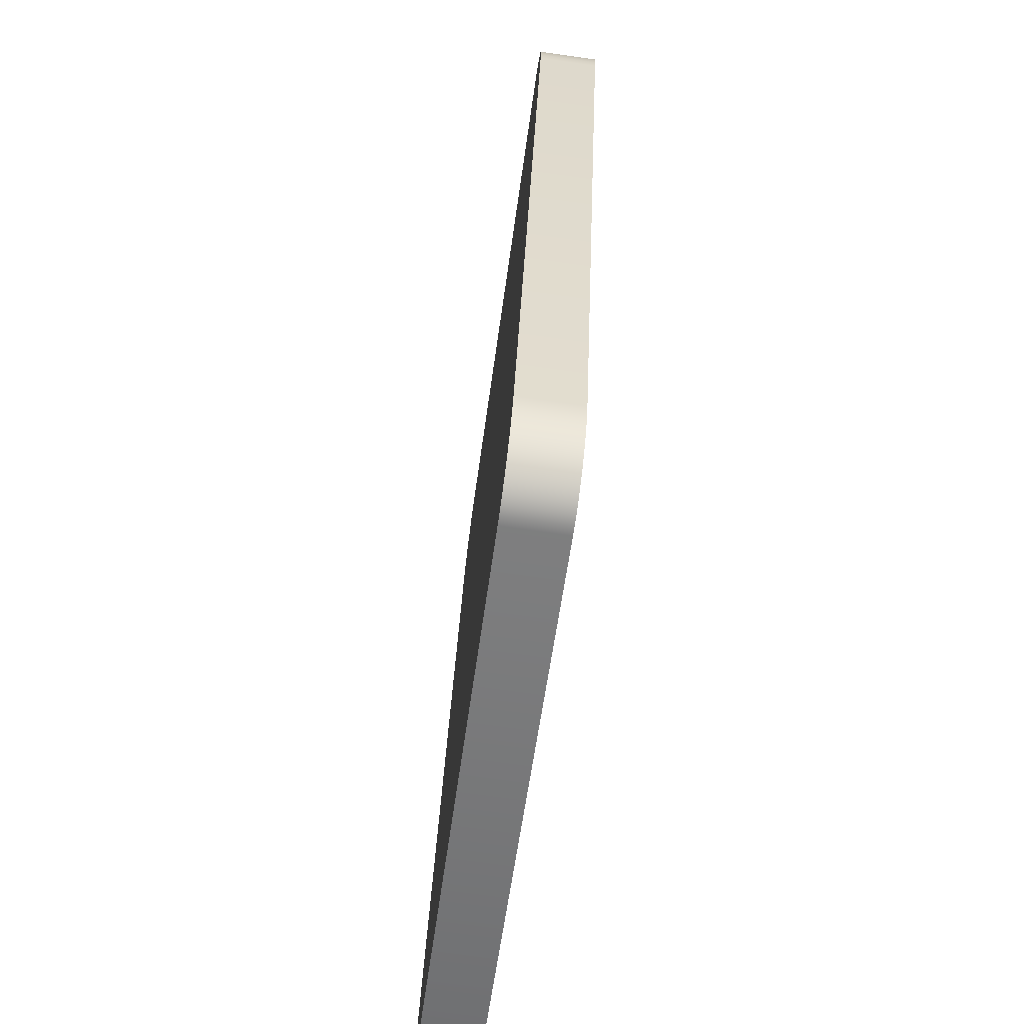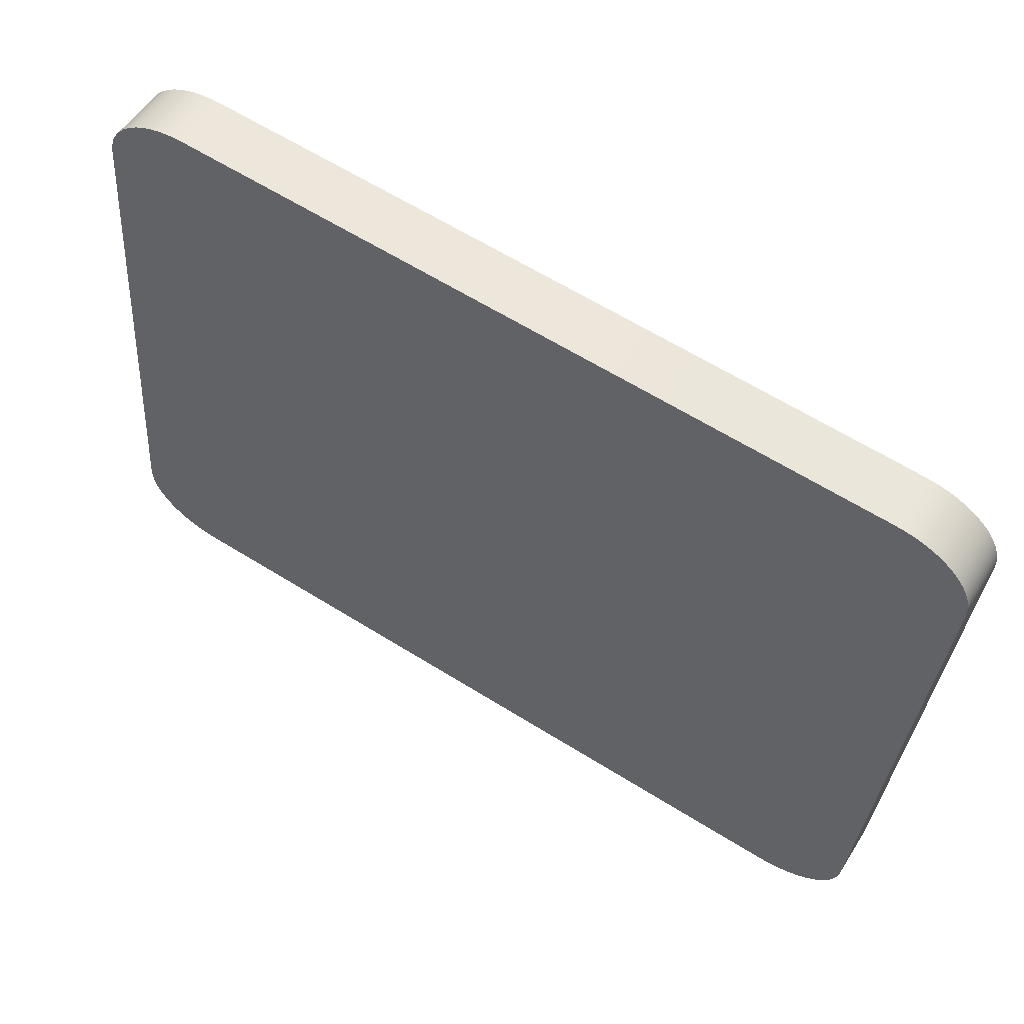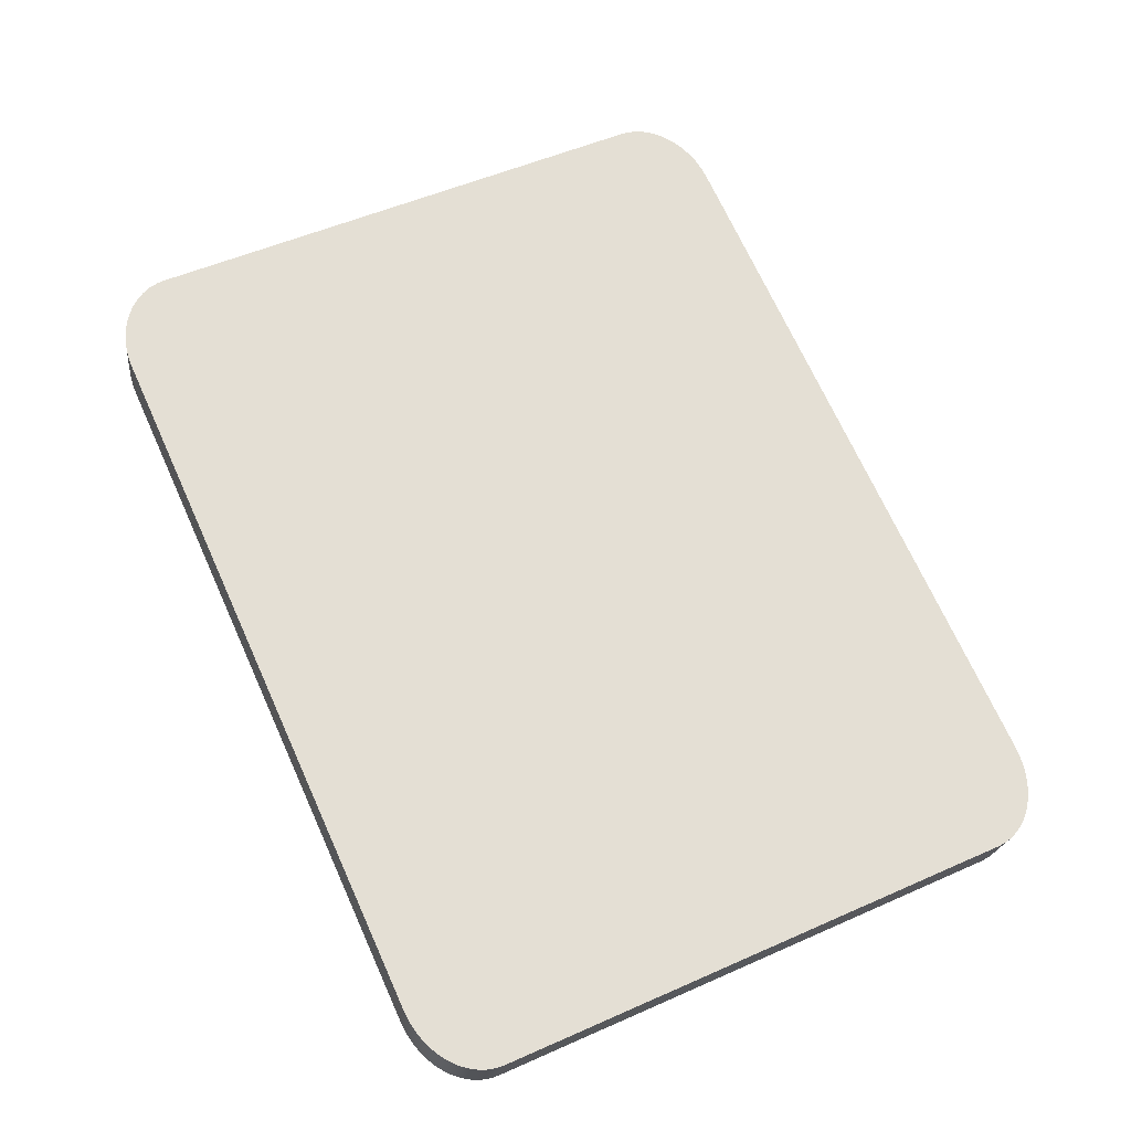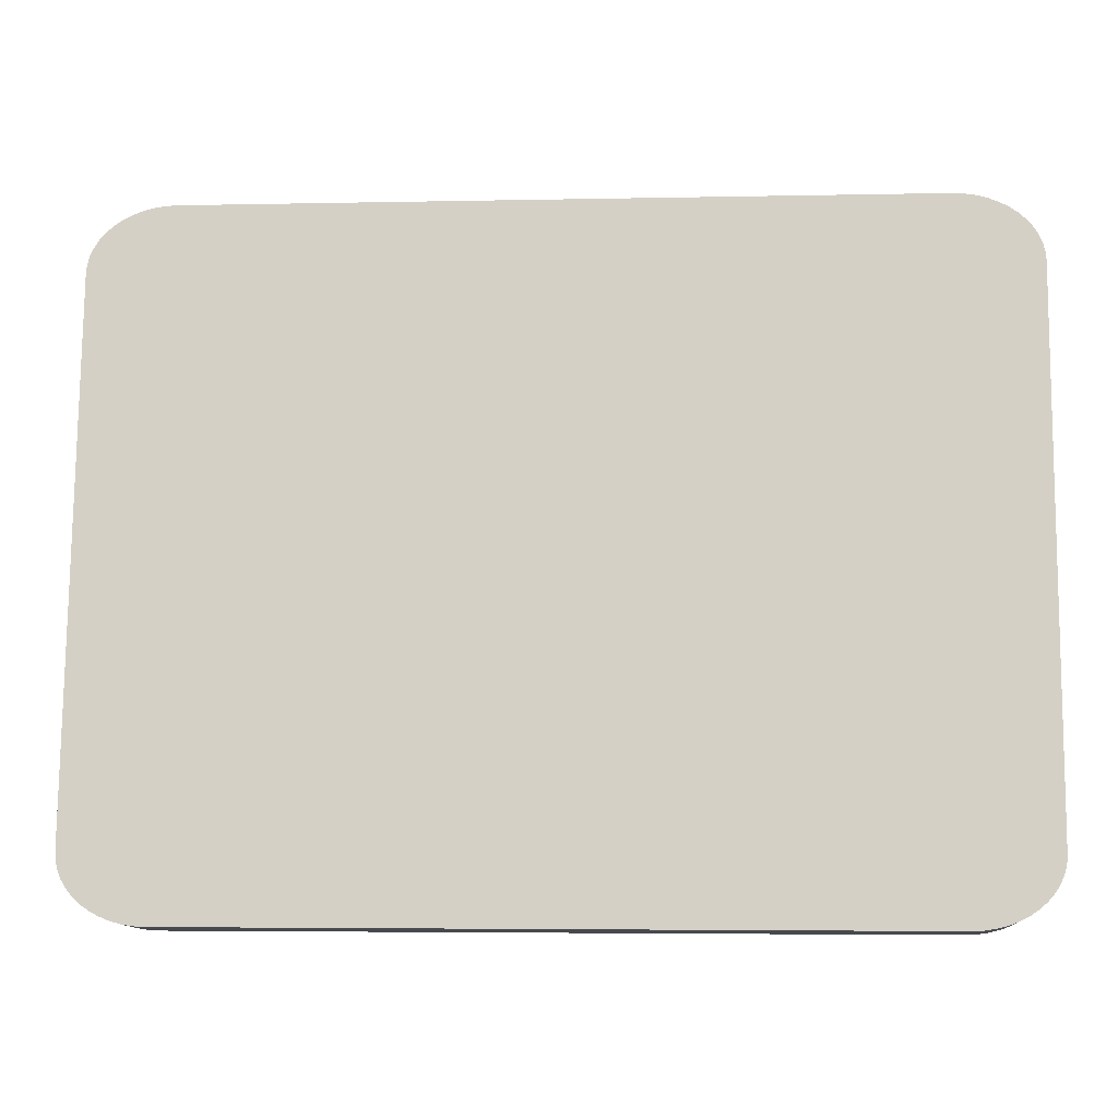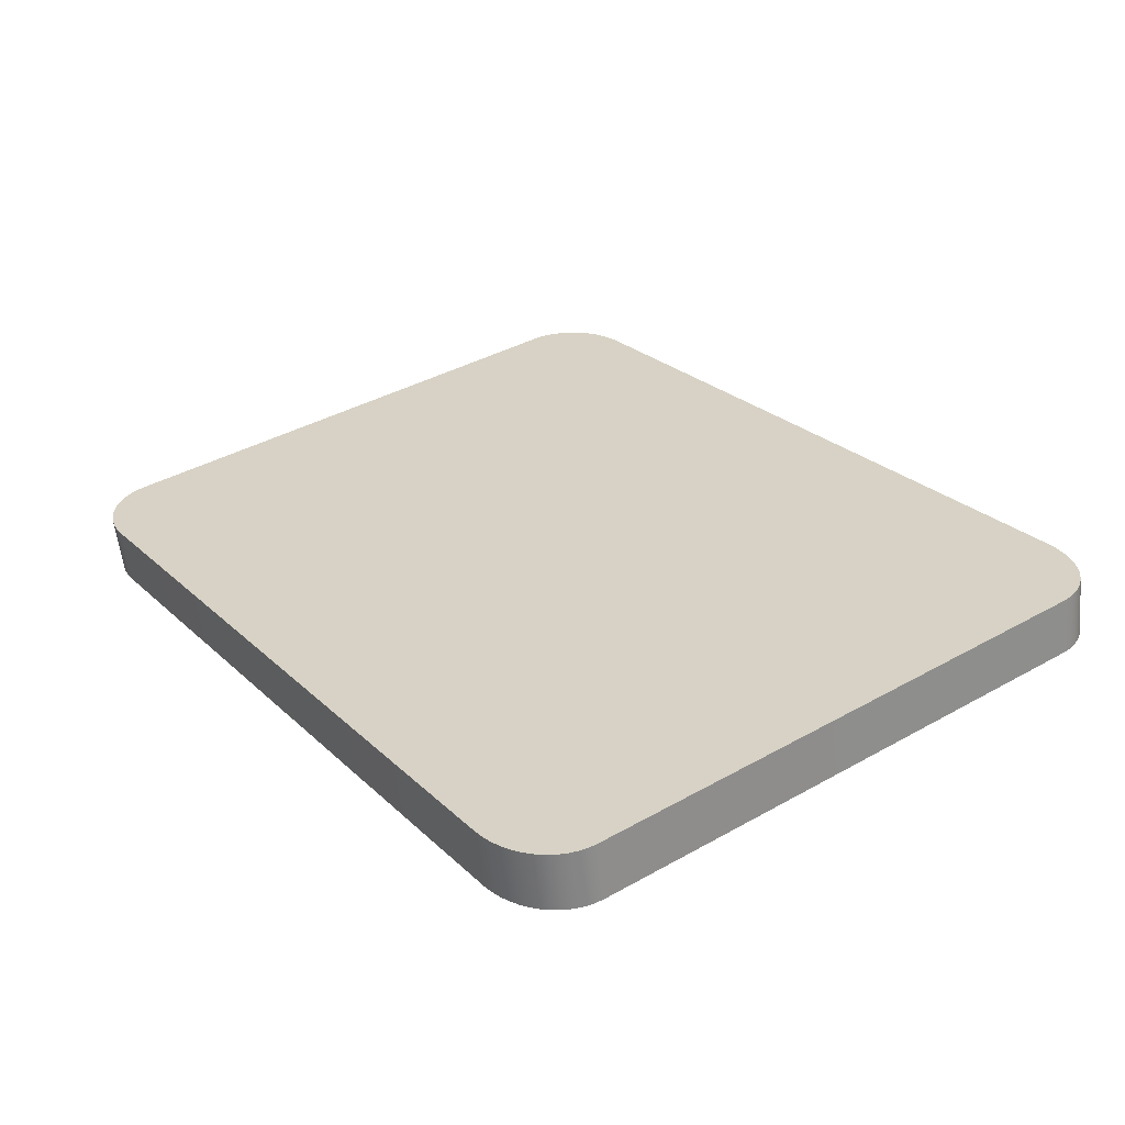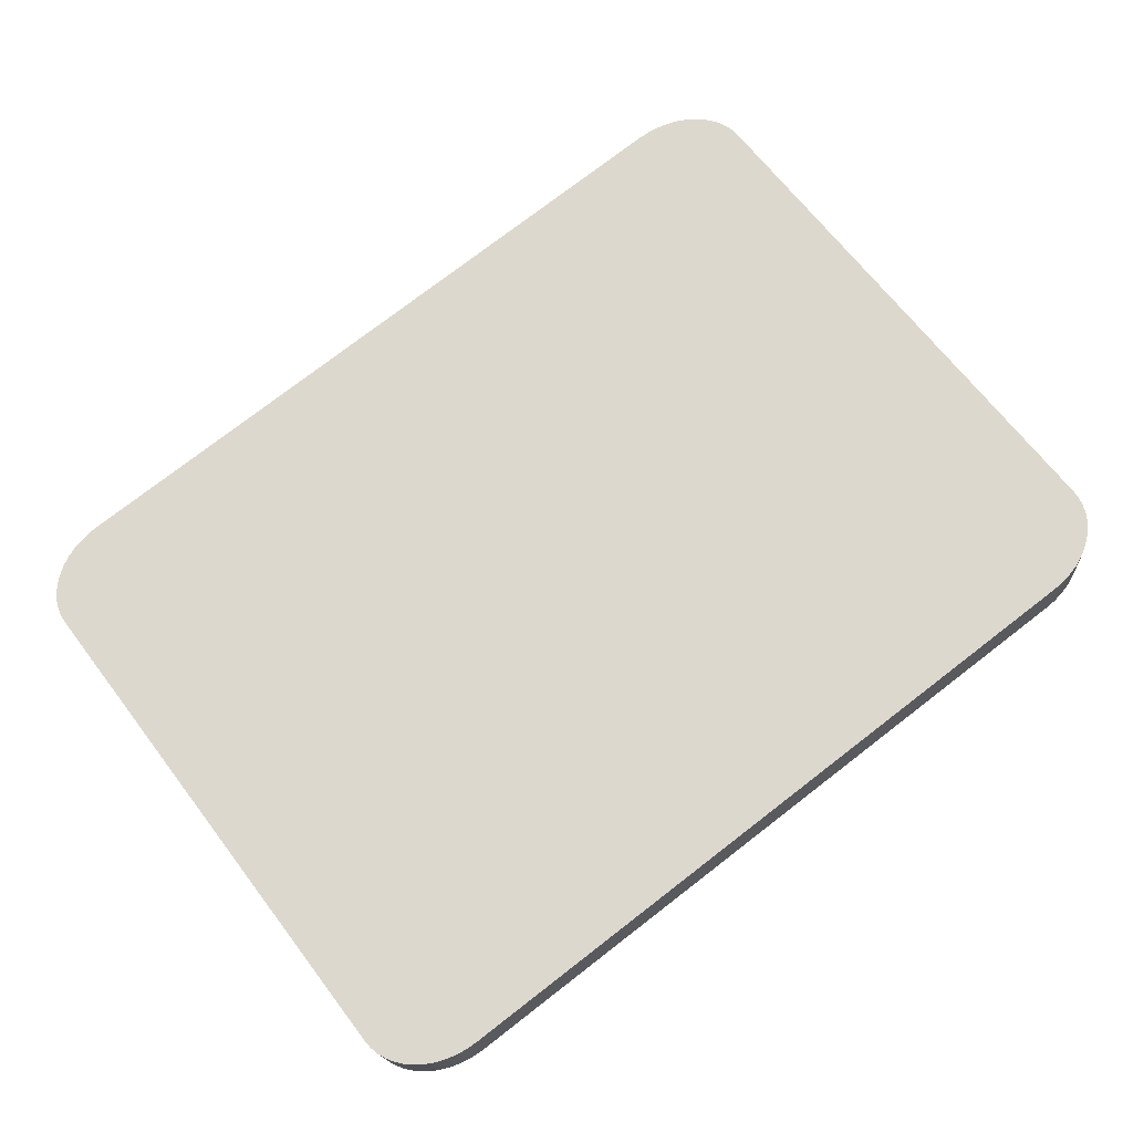
<metadata>
{"format":"obj","ext":"obj","renderer":"f3d","projection":"perspective","resolution":1024,"background":"white","views":[{"elev":32.5,"azim":-87.7,"up":"+Z"},{"elev":63.7,"azim":-147.9,"up":"+Z"},{"elev":70.3,"azim":-114.4,"up":"+Y"},{"elev":-4.5,"azim":-176.0,"up":"+Z"},{"elev":25.5,"azim":55.5,"up":"+Y"},{"elev":76.5,"azim":142.4,"up":"+Y"}]}
</metadata>
<code>
o mesh55/mesh55-geometry#mesh55-geometry
v 0.009805 0.004491 0.06247
v 0.008442 0.01171 0.06364
v 0.008442 0.004463 0.06268
v 0.009805 0.01174 0.06343
v 0.007056 0.0117 0.06372
v 0.01112 0.004538 0.06212
v -0.08564 0.01171 0.06364
v 0.007056 0.004453 0.06275
v -0.08425 0.0117 0.06372
v 0.01112 0.01178 0.06308
v -0.087 0.01174 0.06343
v 0.01237 0.004602 0.06164
v -0.08564 0.004463 0.06268
v -0.08425 0.004453 0.06275
v 0.01237 0.01185 0.0626
v -0.08832 0.01178 0.06308
v -0.087 0.004491 0.06247
v 0.01352 0.004683 0.06103
v 0.01352 0.01193 0.062
v -0.08957 0.01185 0.0626
v -0.08832 0.004538 0.06212
v 0.01457 0.004778 0.06031
v 0.01457 0.01202 0.06128
v -0.09072 0.01193 0.062
v -0.08957 0.004602 0.06164
v 0.01548 0.004888 0.05949
v 0.01548 0.01213 0.06046
v -0.09176 0.01202 0.06128
v -0.09072 0.004683 0.06103
v 0.01625 0.005008 0.05859
v 0.01625 0.01225 0.05955
v -0.09268 0.01213 0.06046
v -0.09176 0.004778 0.06031
v 0.01687 0.005138 0.05761
v 0.01687 0.01238 0.05857
v -0.09345 0.01225 0.05955
v -0.09268 0.004888 0.05949
v 0.01732 0.005276 0.05658
v -0.09345 0.005008 0.05859
v 0.01732 0.01252 0.05754
v -0.09407 0.01238 0.05857
v -0.09407 0.005138 0.05761
v 0.01759 0.005418 0.05551
v 0.01759 0.01266 0.05647
v -0.09451 0.01252 0.05754
v -0.09451 0.005276 0.05658
v 0.01768 0.005563 0.05442
v 0.01768 0.01281 0.05538
v -0.09478 0.01266 0.05647
v -0.09478 0.005418 0.05551
v 0.01768 0.01456 -0.01314
v 0.01768 0.02181 -0.01218
v -0.09488 0.01281 0.05538
v -0.09488 0.005563 0.05442
v 0.01759 0.0147 -0.01423
v 0.01759 0.02195 -0.01327
v -0.09488 0.02181 -0.01218
v -0.09488 0.01456 -0.01314
v 0.01732 0.01485 -0.0153
v 0.01732 0.02209 -0.01433
v -0.09478 0.02195 -0.01327
v -0.09478 0.0147 -0.01423
v 0.01687 0.01499 -0.01633
v 0.01687 0.02223 -0.01537
v -0.09451 0.02209 -0.01433
v -0.09451 0.01485 -0.0153
v 0.01625 0.01511 -0.01731
v 0.01625 0.02236 -0.01634
v -0.09407 0.02223 -0.01537
v -0.09407 0.01499 -0.01633
v 0.01548 0.01524 -0.01821
v -0.09345 0.02236 -0.01634
v 0.01548 0.02248 -0.01725
v -0.09345 0.01511 -0.01731
v 0.01457 0.01534 -0.01903
v -0.09268 0.02248 -0.01725
v -0.09268 0.01524 -0.01821
v 0.01457 0.02259 -0.01807
v 0.01352 0.01544 -0.01975
v -0.09176 0.02259 -0.01807
v 0.01352 0.02269 -0.01879
v -0.09176 0.01534 -0.01903
v 0.01237 0.01552 -0.02036
v -0.09072 0.02269 -0.01879
v 0.01237 0.02277 -0.01939
v -0.09072 0.01544 -0.01975
v 0.01112 0.01559 -0.02084
v -0.08957 0.02277 -0.01939
v 0.01112 0.02283 -0.01988
v -0.08957 0.01552 -0.02036
v 0.009805 0.01563 -0.02119
v -0.08832 0.02283 -0.01988
v 0.009805 0.02288 -0.02022
v -0.087 0.02288 -0.02022
v -0.08832 0.01559 -0.02084
v 0.008442 0.01566 -0.0214
v 0.008442 0.02291 -0.02044
v -0.087 0.01563 -0.02119
v 0.007056 0.01567 -0.02147
v -0.08564 0.02291 -0.02044
v 0.007056 0.02292 -0.02051
v -0.08564 0.01566 -0.0214
v -0.08425 0.01567 -0.02147
v -0.08425 0.02292 -0.02051
f 1 2 3
f 2 1 4
f 3 2 1
f 4 1 2
f 5 3 2
f 2 3 5
f 6 4 1
f 1 4 6
f 4 7 2
f 2 7 4
f 3 5 8
f 8 5 3
f 2 9 5
f 5 9 2
f 4 6 10
f 10 6 4
f 4 11 7
f 7 11 4
f 2 7 9
f 9 7 2
f 9 8 5
f 5 8 9
f 12 10 6
f 6 10 12
f 10 11 4
f 4 11 10
f 11 13 7
f 7 13 11
f 7 14 9
f 9 14 7
f 8 9 14
f 14 9 8
f 10 12 15
f 15 12 10
f 10 16 11
f 11 16 10
f 13 11 17
f 17 11 13
f 14 7 13
f 13 7 14
f 18 15 12
f 12 15 18
f 15 16 10
f 10 16 15
f 16 17 11
f 11 17 16
f 15 18 19
f 19 18 15
f 15 20 16
f 16 20 15
f 17 16 21
f 21 16 17
f 22 19 18
f 18 19 22
f 19 20 15
f 15 20 19
f 20 21 16
f 16 21 20
f 19 22 23
f 23 22 19
f 19 24 20
f 20 24 19
f 21 20 25
f 25 20 21
f 26 23 22
f 22 23 26
f 23 24 19
f 19 24 23
f 24 25 20
f 20 25 24
f 23 26 27
f 27 26 23
f 23 28 24
f 24 28 23
f 25 24 29
f 29 24 25
f 30 27 26
f 26 27 30
f 27 28 23
f 23 28 27
f 28 29 24
f 24 29 28
f 27 30 31
f 31 30 27
f 27 32 28
f 28 32 27
f 29 28 33
f 33 28 29
f 34 31 30
f 30 31 34
f 31 32 27
f 27 32 31
f 32 33 28
f 28 33 32
f 31 34 35
f 35 34 31
f 31 36 32
f 32 36 31
f 33 32 37
f 37 32 33
f 38 35 34
f 34 35 38
f 35 36 31
f 31 36 35
f 39 32 36
f 36 32 39
f 32 39 37
f 37 39 32
f 35 38 40
f 40 38 35
f 35 41 36
f 36 41 35
f 36 42 39
f 39 42 36
f 43 40 38
f 38 40 43
f 40 41 35
f 35 41 40
f 42 36 41
f 41 36 42
f 40 43 44
f 44 43 40
f 40 45 41
f 41 45 40
f 41 46 42
f 42 46 41
f 47 44 43
f 43 44 47
f 44 45 40
f 40 45 44
f 46 41 45
f 45 41 46
f 44 47 48
f 48 47 44
f 44 49 45
f 45 49 44
f 45 50 46
f 46 50 45
f 51 48 47
f 47 48 51
f 48 49 44
f 44 49 48
f 50 45 49
f 49 45 50
f 48 51 52
f 52 51 48
f 48 53 49
f 49 53 48
f 49 54 50
f 50 54 49
f 55 52 51
f 51 52 55
f 52 53 48
f 48 53 52
f 54 49 53
f 53 49 54
f 52 55 56
f 56 55 52
f 52 57 53
f 53 57 52
f 53 58 54
f 54 58 53
f 59 56 55
f 55 56 59
f 56 57 52
f 52 57 56
f 58 53 57
f 57 53 58
f 56 59 60
f 60 59 56
f 56 61 57
f 57 61 56
f 57 62 58
f 58 62 57
f 63 60 59
f 59 60 63
f 60 61 56
f 56 61 60
f 62 57 61
f 61 57 62
f 60 63 64
f 64 63 60
f 60 65 61
f 61 65 60
f 61 66 62
f 62 66 61
f 67 64 63
f 63 64 67
f 64 65 60
f 60 65 64
f 66 61 65
f 65 61 66
f 64 67 68
f 68 67 64
f 64 69 65
f 65 69 64
f 65 70 66
f 66 70 65
f 71 68 67
f 67 68 71
f 68 72 64
f 64 72 68
f 64 72 69
f 69 72 64
f 70 65 69
f 69 65 70
f 68 71 73
f 73 71 68
f 73 72 68
f 68 72 73
f 74 69 72
f 72 69 74
f 69 74 70
f 70 74 69
f 75 73 71
f 71 73 75
f 73 76 72
f 72 76 73
f 72 77 74
f 74 77 72
f 73 75 78
f 78 75 73
f 78 76 73
f 73 76 78
f 77 72 76
f 76 72 77
f 79 78 75
f 75 78 79
f 78 80 76
f 76 80 78
f 80 77 76
f 76 77 80
f 78 79 81
f 81 79 78
f 81 80 78
f 78 80 81
f 77 80 82
f 82 80 77
f 83 81 79
f 79 81 83
f 81 84 80
f 80 84 81
f 84 82 80
f 80 82 84
f 81 83 85
f 85 83 81
f 85 84 81
f 81 84 85
f 82 84 86
f 86 84 82
f 87 85 83
f 83 85 87
f 85 88 84
f 84 88 85
f 88 86 84
f 84 86 88
f 85 87 89
f 89 87 85
f 89 88 85
f 85 88 89
f 86 88 90
f 90 88 86
f 91 89 87
f 87 89 91
f 89 92 88
f 88 92 89
f 92 90 88
f 88 90 92
f 89 91 93
f 93 91 89
f 89 94 92
f 92 94 89
f 90 92 95
f 95 92 90
f 96 93 91
f 91 93 96
f 93 94 89
f 89 94 93
f 94 95 92
f 92 95 94
f 93 96 97
f 97 96 93
f 97 94 93
f 93 94 97
f 95 94 98
f 98 94 95
f 99 97 96
f 96 97 99
f 97 100 94
f 94 100 97
f 100 98 94
f 94 98 100
f 97 99 101
f 101 99 97
f 101 100 97
f 97 100 101
f 98 100 102
f 102 100 98
f 103 101 99
f 99 101 103
f 100 101 104
f 104 101 100
f 104 102 100
f 100 102 104
f 101 103 104
f 104 103 101
f 102 104 103
f 103 104 102

</code>
